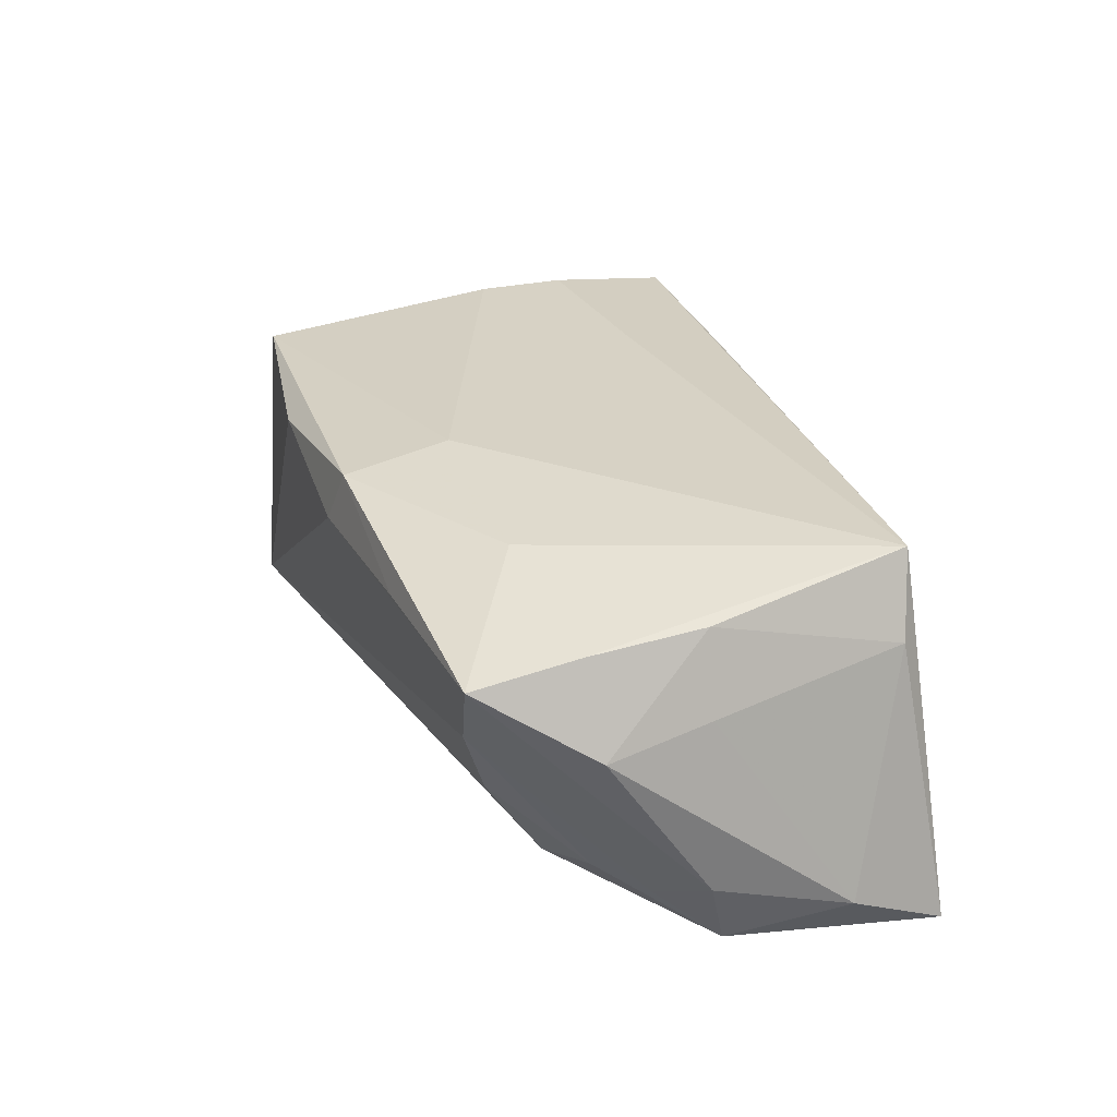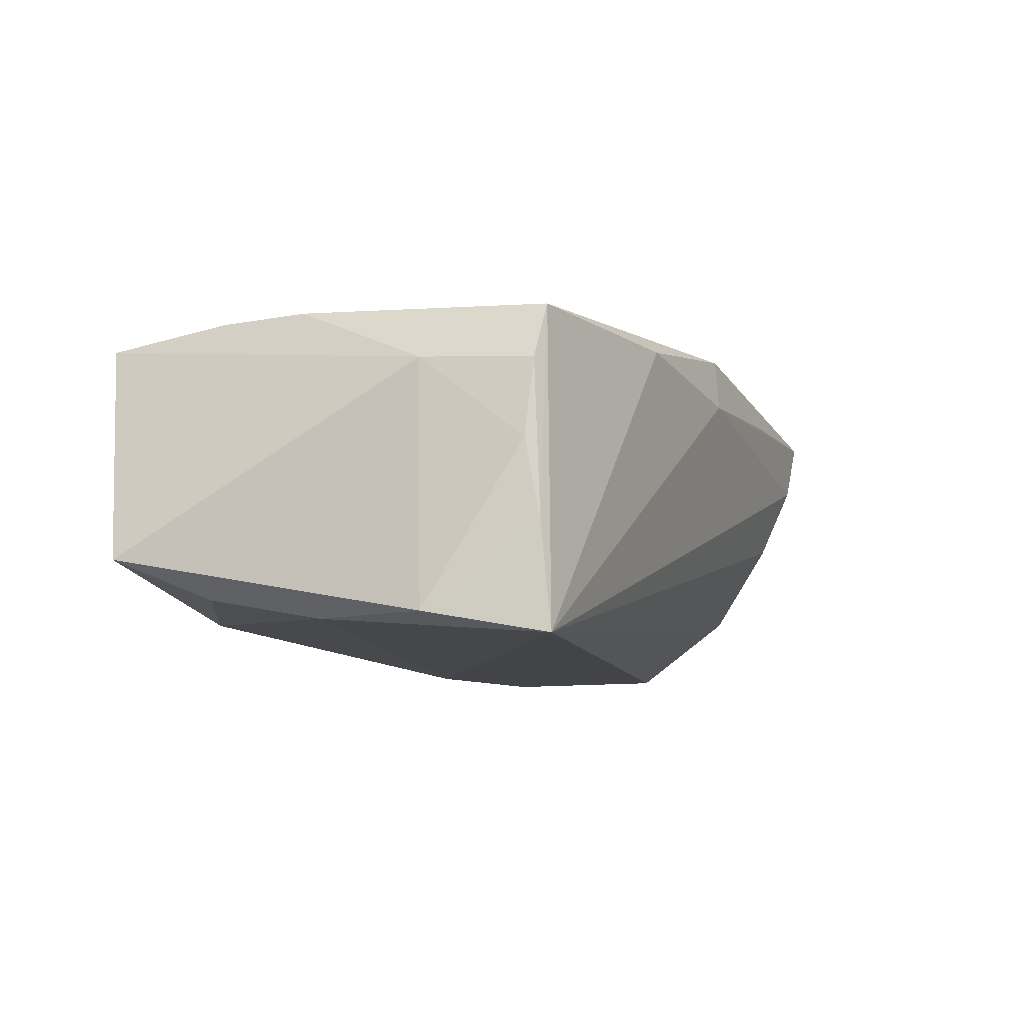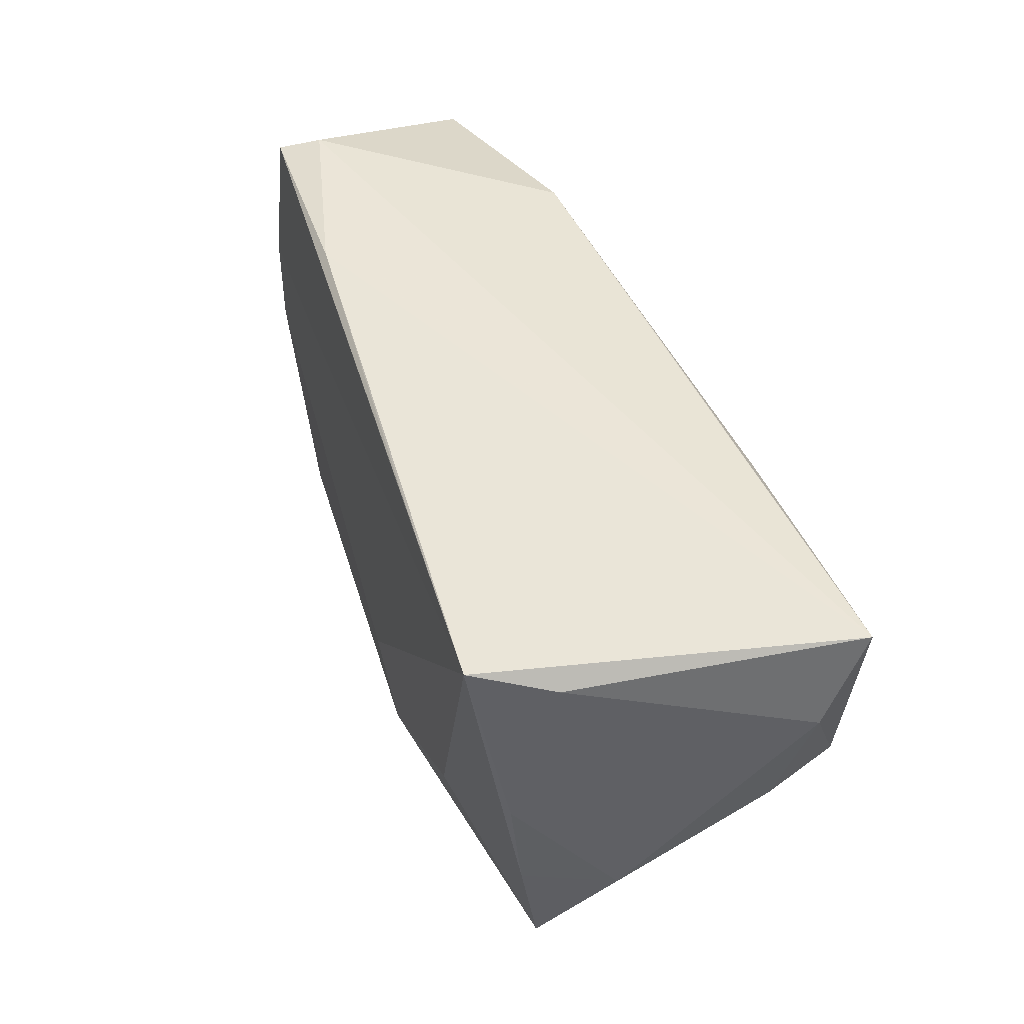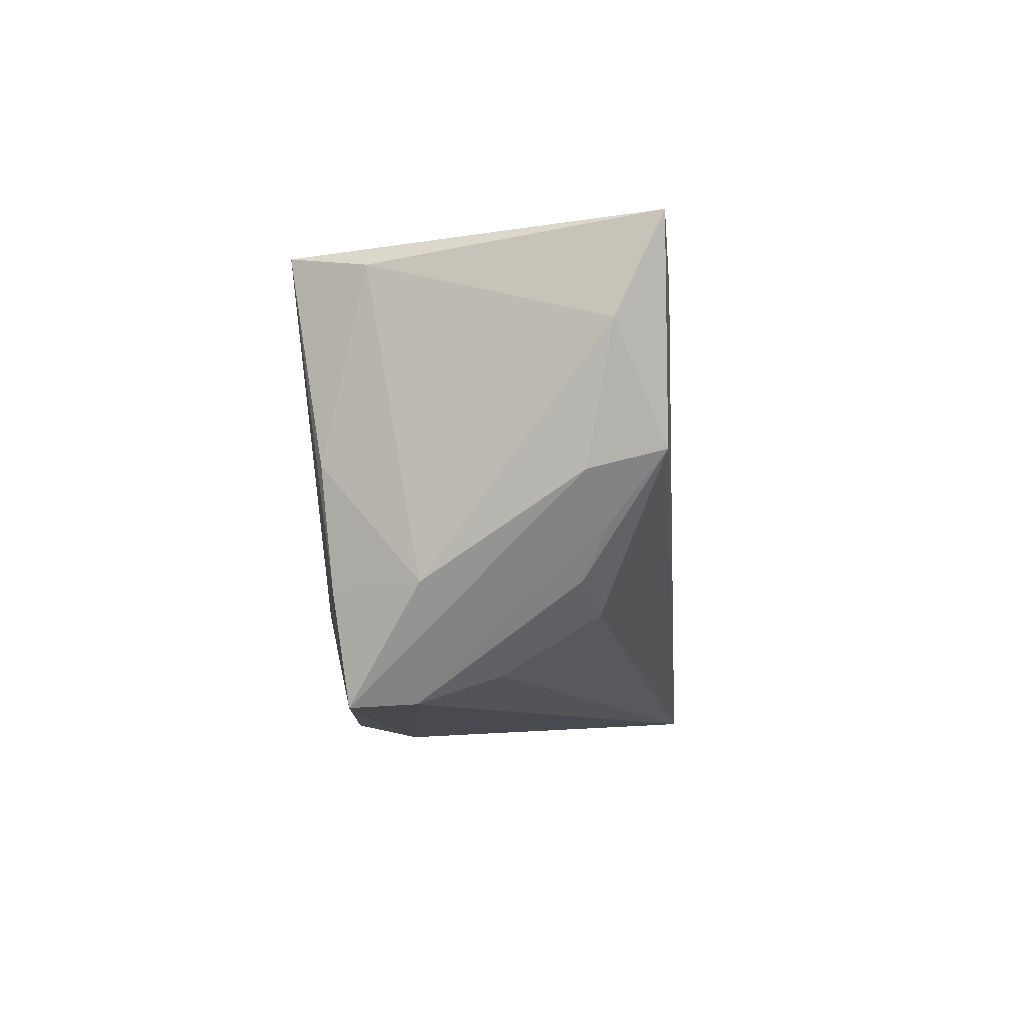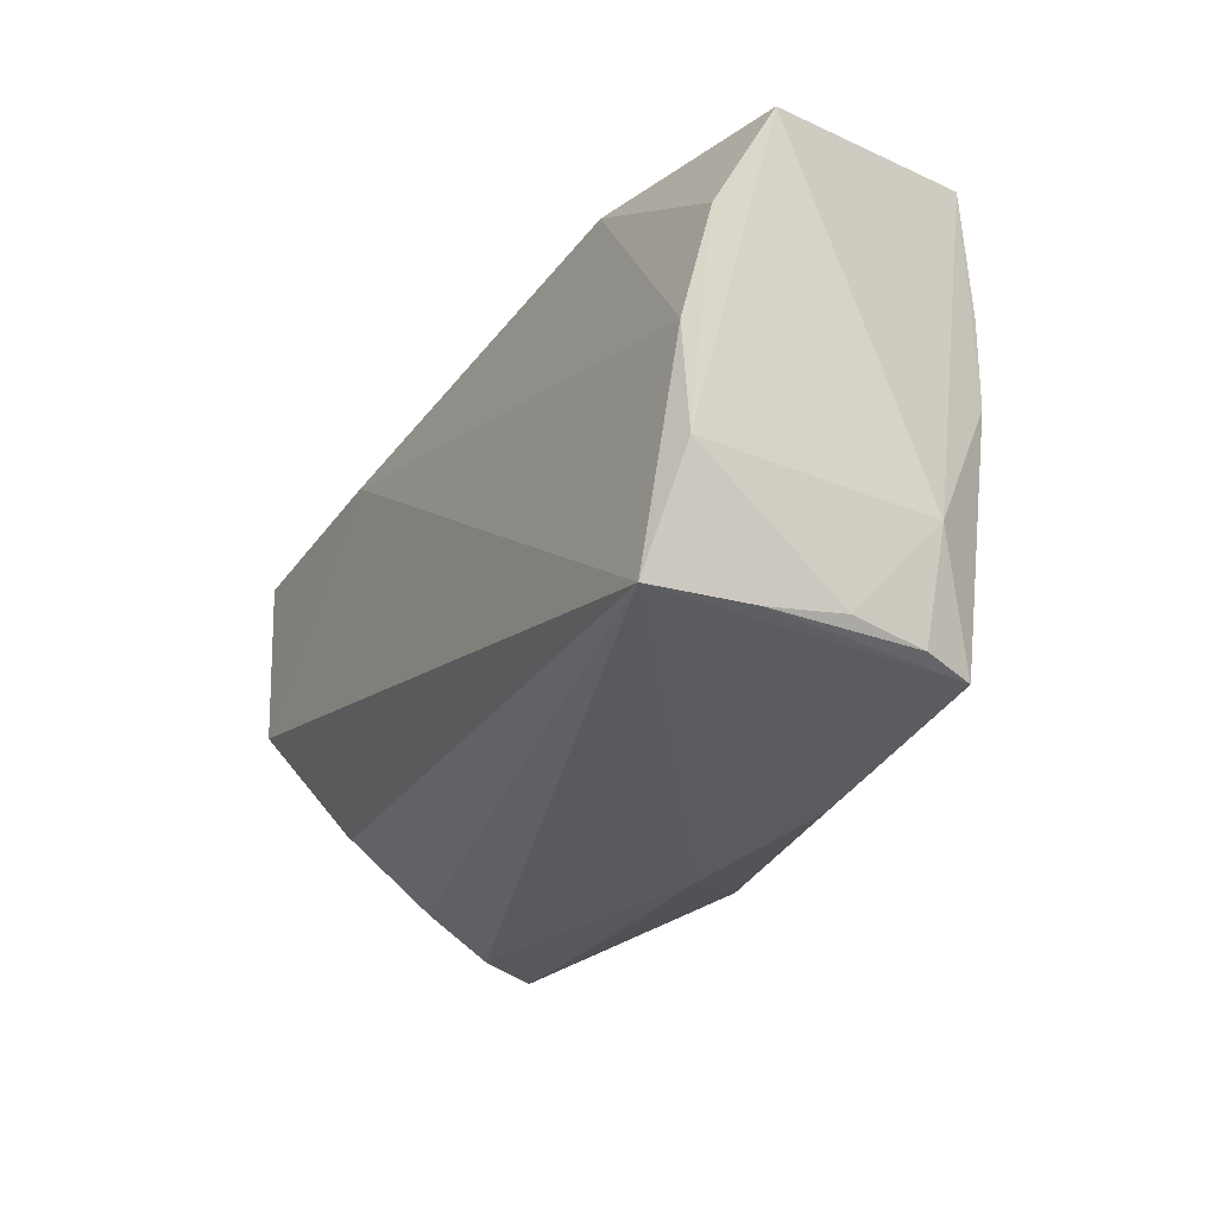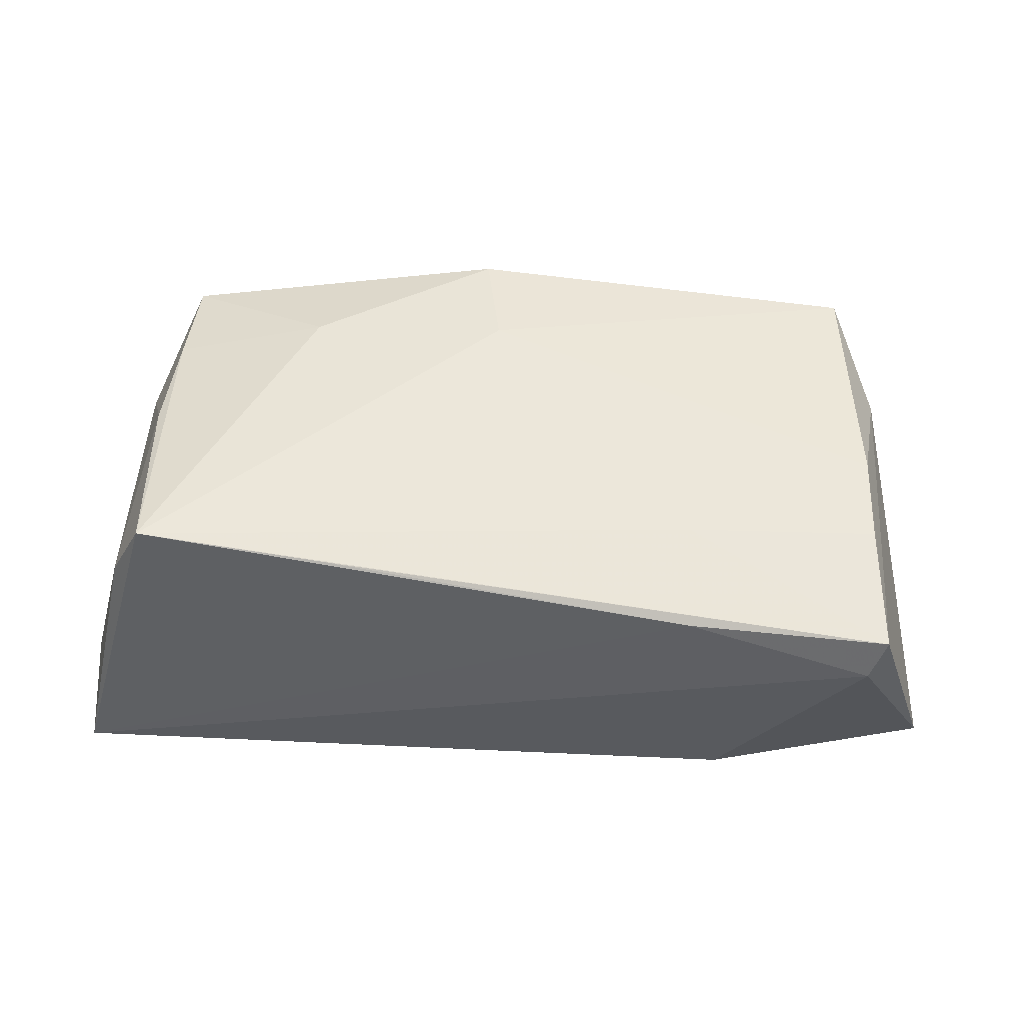
<metadata>
{"format":"obj","ext":"obj","renderer":"f3d","projection":"perspective","resolution":1024,"background":"white","views":[{"elev":29.7,"azim":73.6,"up":"+Z"},{"elev":-8.3,"azim":-60.7,"up":"+Z"},{"elev":47.1,"azim":70.2,"up":"+Y"},{"elev":-3.0,"azim":95.0,"up":"+Y"},{"elev":-33.5,"azim":-117.8,"up":"+Y"},{"elev":49.7,"azim":-173.7,"up":"+Z"}]}
</metadata>
<code>
v 0.02726 -0.02931 0.01425
v 0.04954 -0.013 0.0165
v 0.04976 -0.02627 0.01452
v -0.04763 0.02997 0.01155
v 0.02999 -0.01595 0.02023
v 0.05429 0.002459 -0.02157
v -0.05166 -0.0192 -0.01894
v 0.04954 0.001188 0.01789
v -0.05273 0.009809 -0.01648
v -0.004034 0.02636 -0.01865
v 0.05342 0.0006082 0.008251
v -0.02153 0.001282 0.0202
v 0.05945 0.01636 -0.01585
v -0.03036 0.02571 -0.01726
v -0.04685 0.001061 0.01918
v 0.05643 0.0001485 -0.01266
v 0.04615 0.0256 0.02219
v 0.007732 -0.03061 0.02019
v -0.04639 -0.03193 -0.008723
v -0.0452 -0.03051 0.01056
v 0.02279 0.02645 0.02084
v -0.04677 -0.03009 0.0009505
v -0.04616 -0.0332 -0.02157
v 0.04876 -0.01194 -0.01192
v 0.04244 -0.01587 -0.01359
v 0.05087 0.02399 0.01258
v 0.0584 0.02822 -0.02136
v -0.04767 0.01266 0.01896
v -0.01729 -0.0332 0.01636
v -0.02391 0.01532 0.01989
v 0.004884 -0.03232 0.01315
v -0.05058 -0.00463 -0.01916
v -0.04265 -0.03089 0.01736
v 0.04709 -0.02594 0.007137
v 0.0518 -0.005555 -0.01502
v -0.05731 0.02137 -0.01135
v 0.004598 -0.01679 0.02148
v 0.0548 -0.01211 0.005845
v -0.02464 0.02885 0.01732
v -0.04954 0.02865 0.01682
v -0.04865 -0.01698 0.01136
v 0.02706 0.02499 -0.02157
v 0.0439 -0.02283 -0.002325
f 14 4 27
f 36 4 14
f 39 17 27
f 27 4 39
f 31 23 34
f 34 3 31
f 32 42 23
f 14 42 32
f 7 32 23
f 27 17 26
f 8 26 17
f 11 26 8
f 31 3 1
f 1 18 31
f 3 18 1
f 5 18 3
f 17 39 21
f 6 25 23
f 6 42 27
f 23 42 6
f 23 25 43
f 43 34 23
f 10 14 27
f 27 42 10
f 10 42 14
f 36 14 9
f 14 32 9
f 9 7 36
f 32 7 9
f 27 26 13
f 13 26 11
f 13 6 27
f 17 5 2
f 2 5 3
f 2 8 17
f 29 23 31
f 31 18 29
f 40 4 36
f 40 39 4
f 40 21 39
f 17 21 40
f 34 43 24
f 25 6 24
f 24 43 25
f 6 13 16
f 20 22 19
f 19 7 23
f 19 22 7
f 41 22 20
f 41 40 36
f 36 7 41
f 7 22 41
f 23 29 33
f 33 19 23
f 20 19 33
f 33 41 20
f 33 29 18
f 3 16 38
f 38 16 13
f 38 2 3
f 38 13 11
f 11 8 38
f 8 2 38
f 34 24 35
f 3 34 35
f 35 16 3
f 35 24 6
f 6 16 35
f 40 41 15
f 41 33 15
f 37 5 17
f 18 5 37
f 12 15 37
f 37 33 18
f 37 15 33
f 40 15 28
f 30 15 12
f 30 28 15
f 30 37 17
f 12 37 30
f 17 40 30
f 40 28 30

</code>
